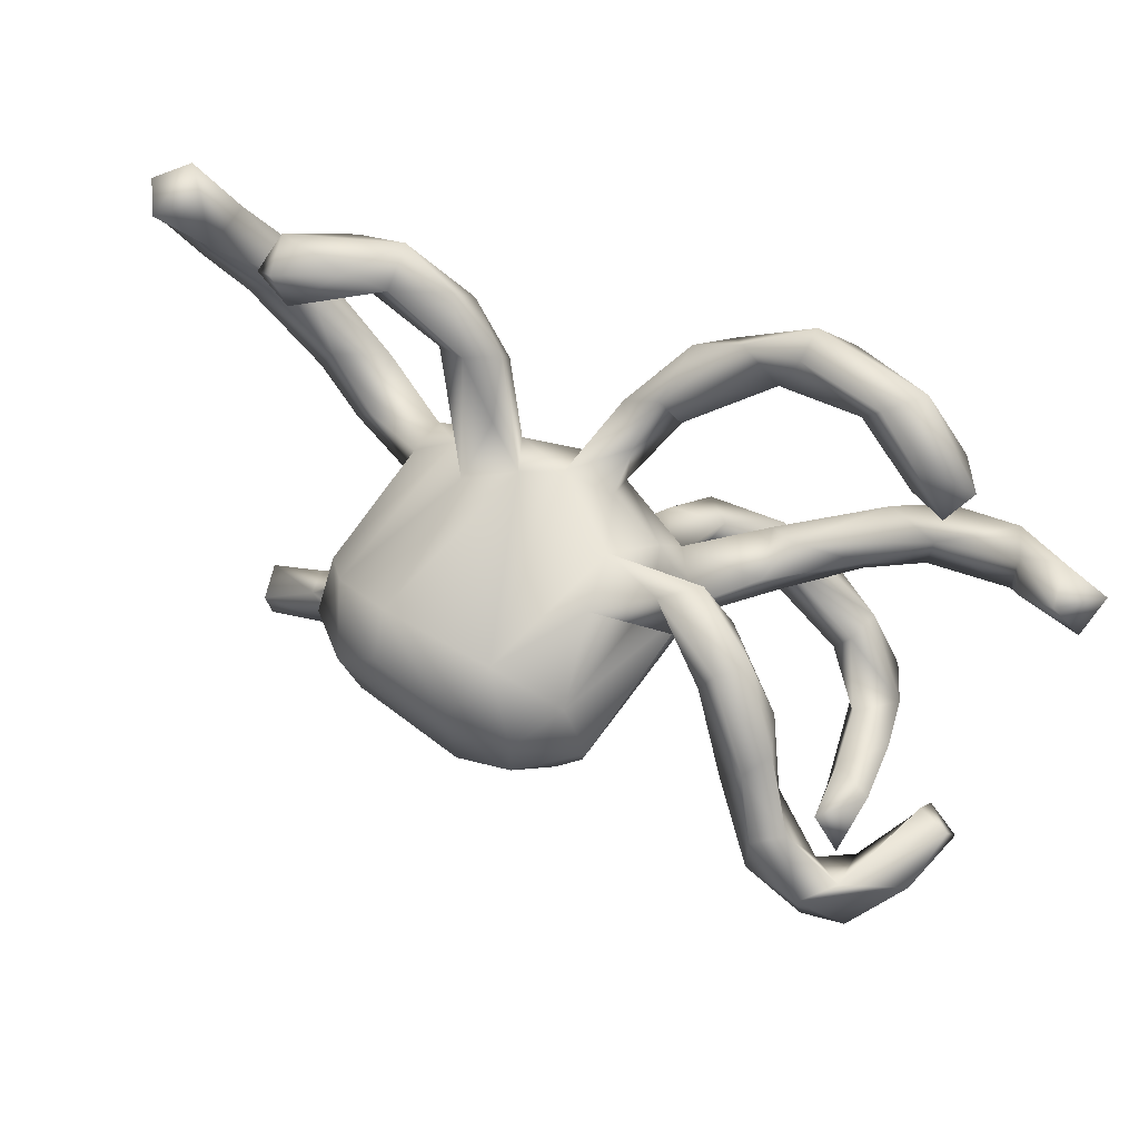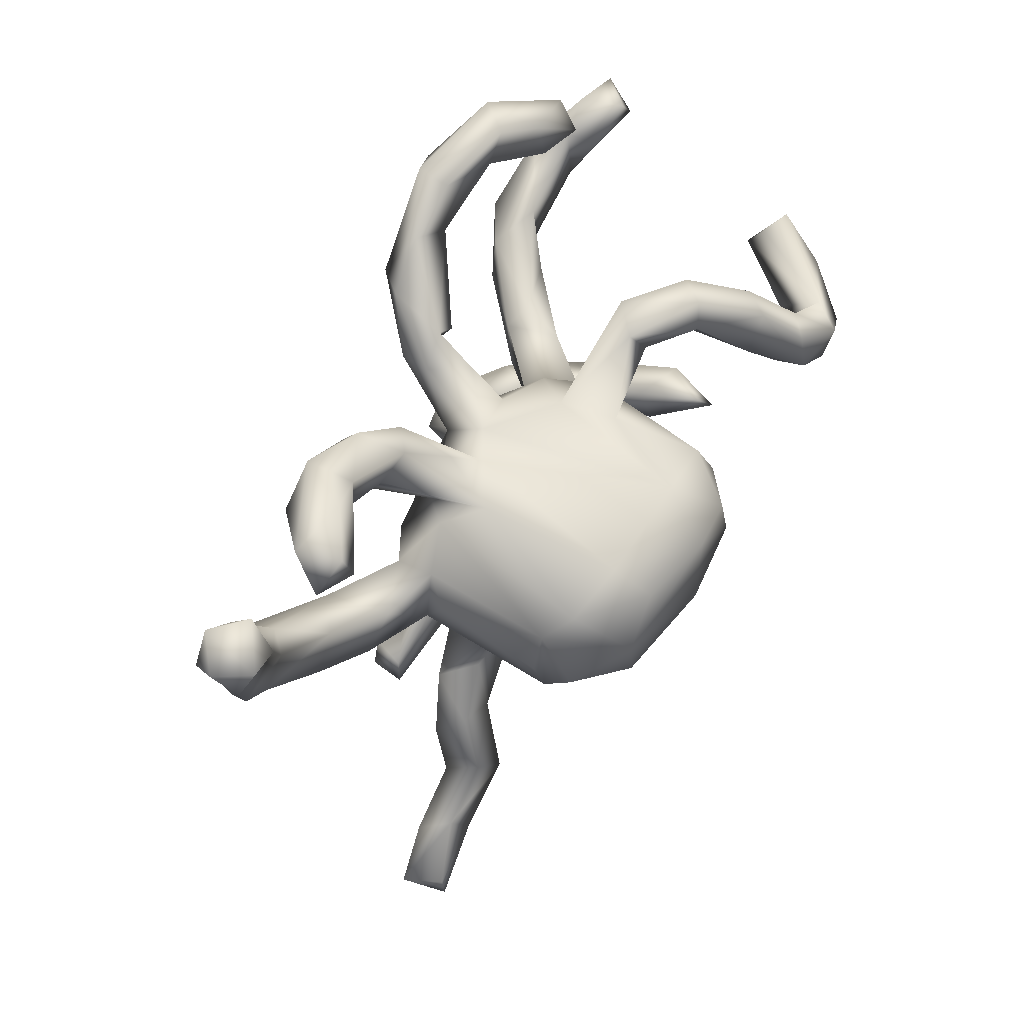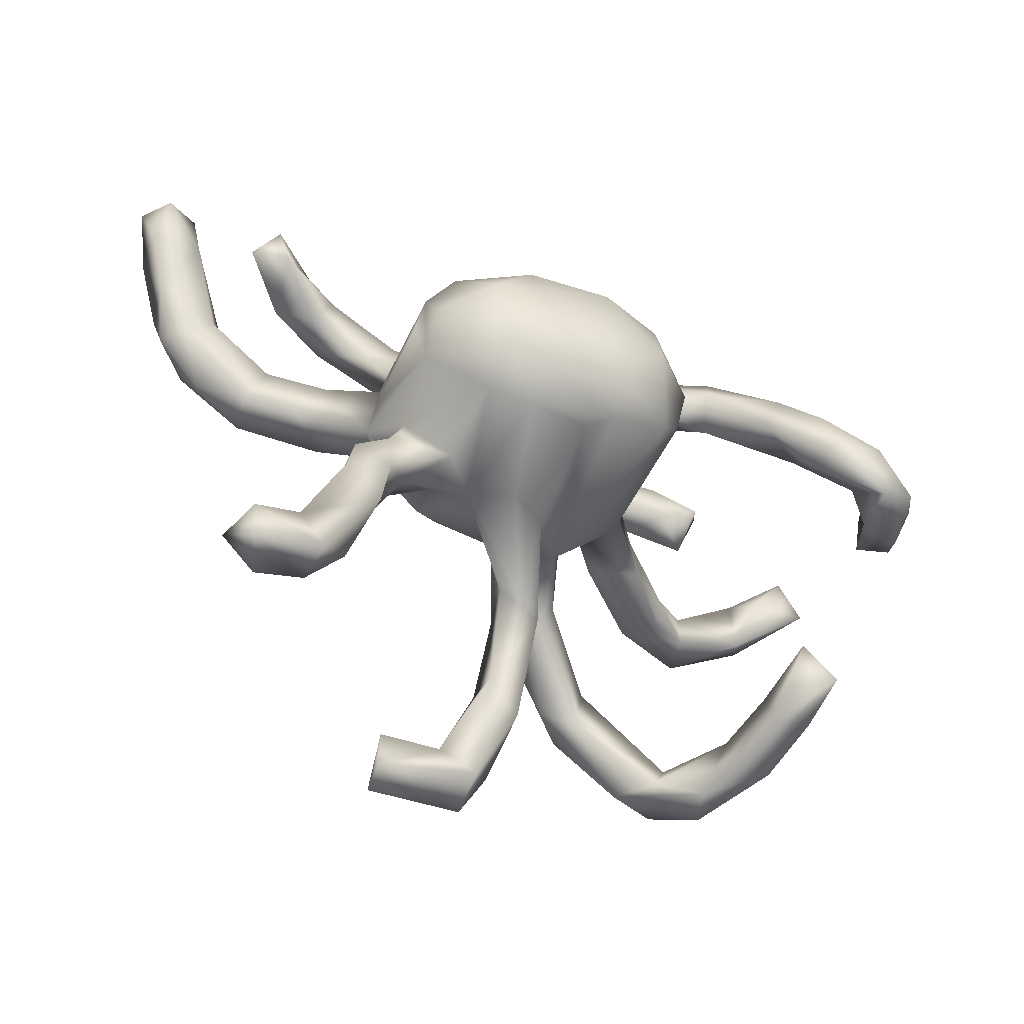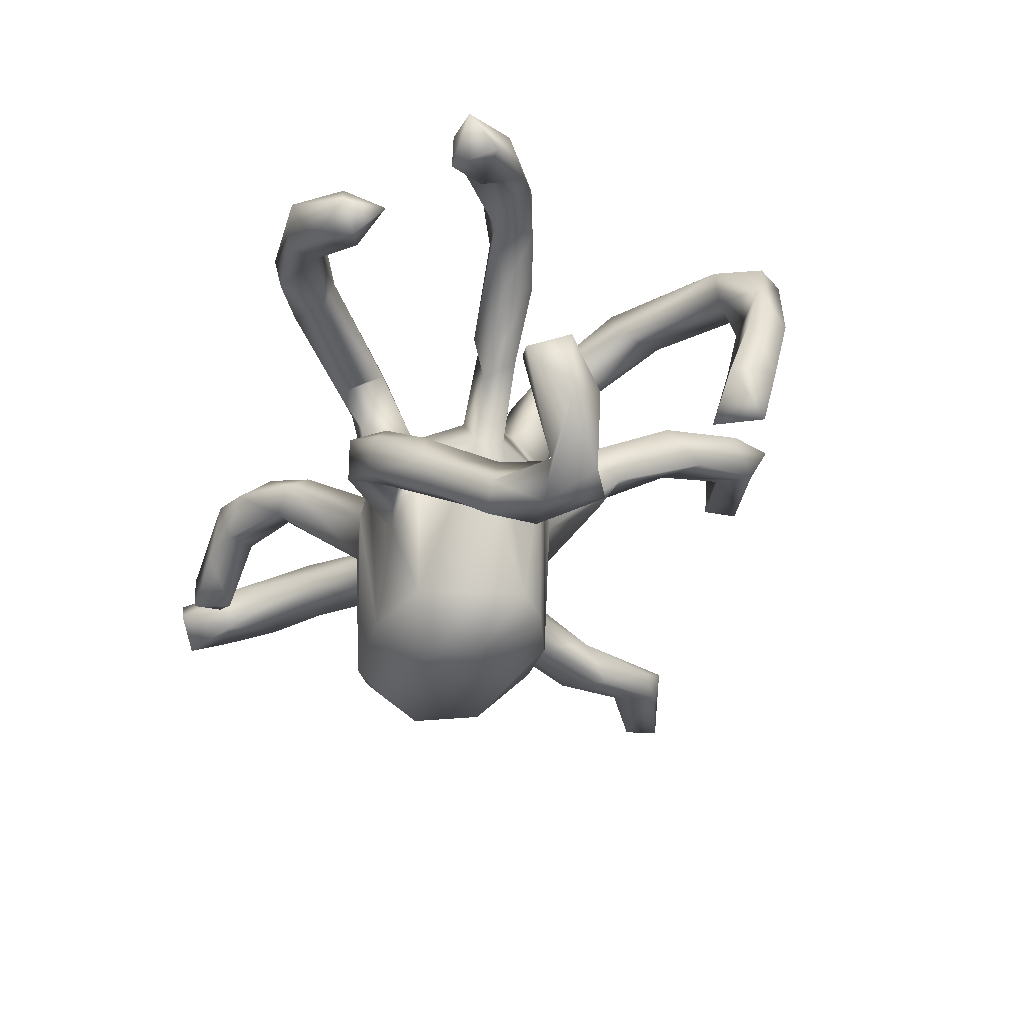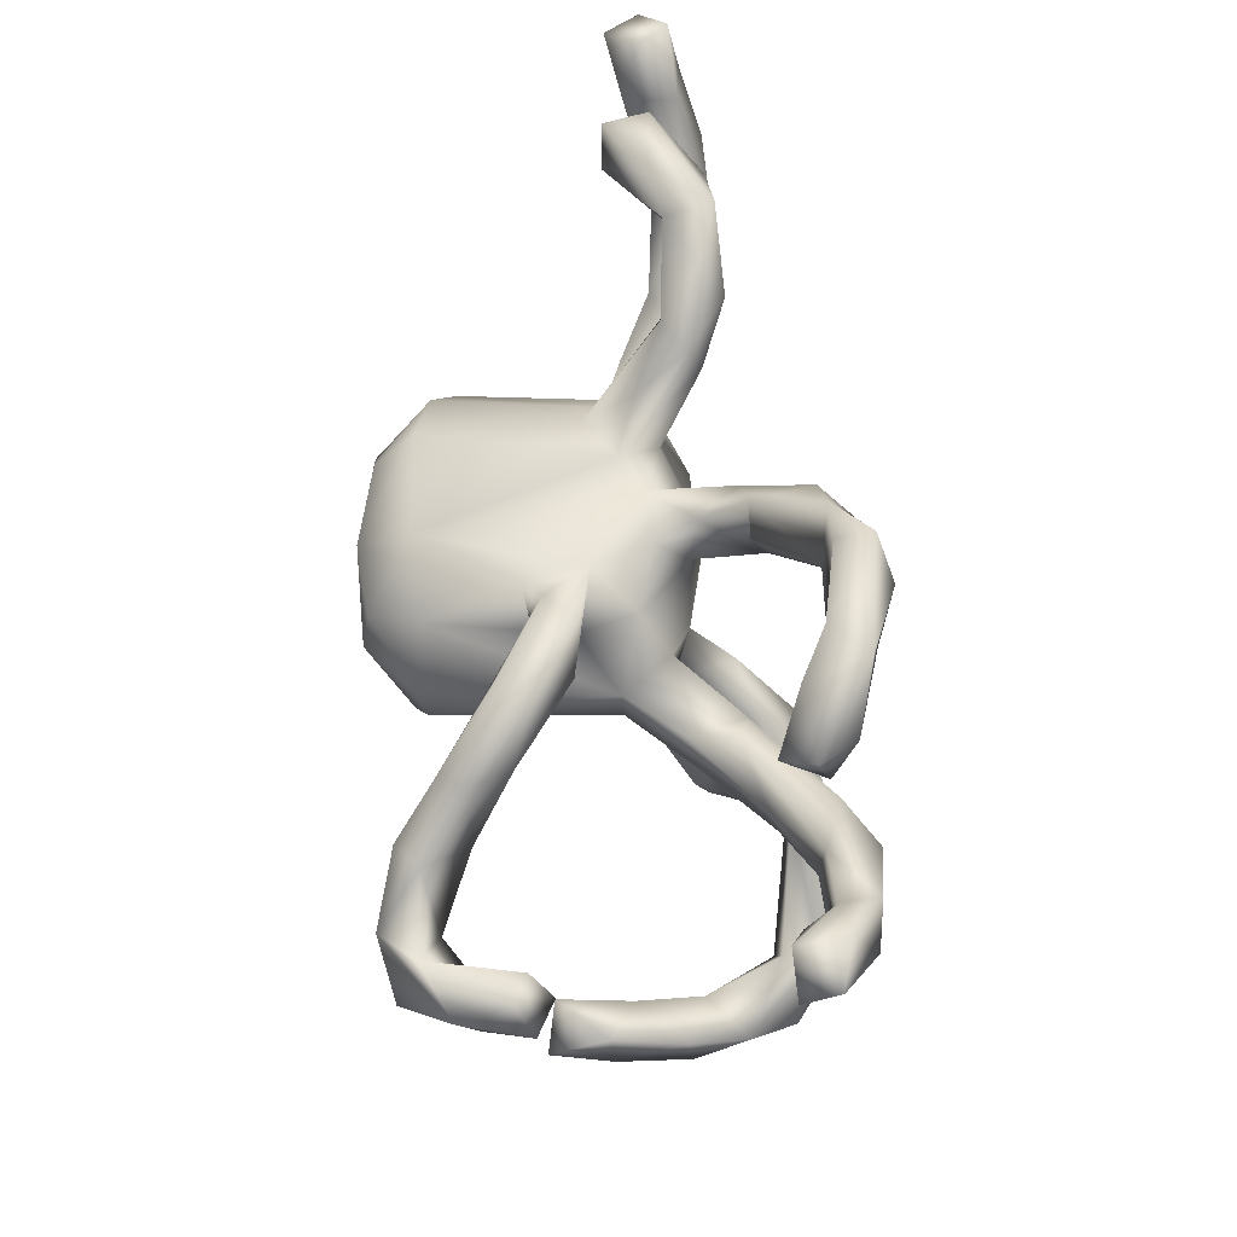
<metadata>
{"format":"obj","ext":"obj","renderer":"f3d","projection":"perspective","resolution":1024,"background":"white","views":[{"elev":67.1,"azim":-145.9,"up":"+Y"},{"elev":56.9,"azim":125.5,"up":"+Y"},{"elev":-46.7,"azim":157.4,"up":"+Y"},{"elev":-27.1,"azim":-106.0,"up":"+Z"},{"elev":55.0,"azim":-87.7,"up":"+Y"}]}
</metadata>
<code>
v 13.83 71.69 57.93
v 17.58 72.1 59.37
v 14.49 76.43 56.05
v 13.92 79.65 80.08
v 13.43 83.01 83.65
v 24.61 49.47 63.81
v 18.47 67.6 45.11
v 14.95 71.52 50.68
v 23.39 71.87 43.1
v 20.84 71.93 46.92
v 22.92 65.34 44.23
v 16.14 67.93 52.88
v 21.23 68.12 51.84
v 24.34 69.79 48.77
v 18.01 75.81 57.03
v 20.79 76.41 87.27
v 21.11 79.64 80.48
v 22.52 74.1 83.22
v 24.69 79.43 87.35
v 17.25 83.93 79.23
v 18.75 83.42 84.35
v 22.99 81.25 83.49
v 31.94 39.62 80.78
v 33.35 40.08 76.58
v 25.03 43.91 64.32
v 24.57 45.83 57.73
v 29.58 43.47 64.35
v 28.23 50.55 58.28
v 29.7 47.83 65.99
v 26.11 46.19 71.53
v 26.77 41.48 71.85
v 31.48 41.7 70.54
v 27.96 43.93 77.56
v 36.48 45.39 80.42
v 30.67 42.23 82.13
v 35.64 46.3 84.1
v 29.57 70.91 43.64
v 30.63 70.49 47.1
v 30.77 74.73 51.23
v 31.55 70.55 82.36
v 27.4 76.52 46.93
v 30 76.19 44.36
v 33.74 81.64 48.1
v 32.22 82.58 51.06
v 34.38 82.31 55.02
v 30.48 71 87.78
v 32.65 74.17 87.89
v 30.27 91.92 77.59
v 30.9 88.26 82.28
v 28.81 93.77 80.89
v 31.79 93.08 84.36
v 31.62 45.65 72.83
v 37.97 42.35 79.66
v 36.53 41.46 85.07
v 36.72 72.46 77.84
v 39.74 70.18 83.23
v 36.04 77.12 48.23
v 40.29 81.13 55.82
v 41.64 84.24 52.38
v 31.55 75.12 82.72
v 37.55 74.09 84.29
v 38.34 87.09 56.36
v 40.57 87.3 53.22
v 34.56 90.71 79.11
v 35.58 95.72 79.35
v 37.42 91.24 84.19
v 40.64 94.09 85.95
v 42.19 94.1 81.62
v 40.31 97.9 81.27
v 37.43 98.03 85.3
v 42.07 47.02 86.54
v 48.4 49.16 80.33
v 41.74 42.33 83.75
v 49.16 49.31 84.95
v 47.07 54.54 80.75
v 49.03 55.04 84.49
v 42.81 69.44 71.71
v 44.55 72.81 70.04
v 36.96 69.01 78.77
v 48.89 69.44 73.72
v 46.77 72.82 75.81
v 43.9 74.24 74.84
v 46.66 83.09 56.27
v 46.27 88.36 60.17
v 42.46 84.91 59.92
v 50.82 90.22 84.17
v 46.33 95.41 87.42
v 52.36 50.89 81.84
v 56.05 58.34 73.95
v 56.87 58.96 80.91
v 52.55 63.58 43.65
v 52.69 63.44 62.72
v 54.07 60.45 73.47
v 55.27 66.13 68.65
v 53.11 62.53 77.59
v 55.24 75.17 39.54
v 49.23 71.55 44.36
v 50.23 66.14 45.14
v 54.81 70.64 38.84
v 48.98 72.48 63.94
v 48.99 69.21 64.05
v 52.73 69.03 68.46
v 53.48 72.97 68.52
v 58.46 65.43 74.73
v 52.38 78.34 45.01
v 51.51 78.91 59.52
v 55.77 80.98 54.18
v 54.27 78.44 65.29
v 49.54 87.73 56.79
v 57.61 81.08 60.56
v 58.56 84.88 75.31
v 56.13 93.99 81.86
v 51.47 90.53 85.88
v 49.82 96.95 82.04
v 51.3 91.18 81.39
v 50.15 97.8 85.68
v 64.54 28.08 77.13
v 61.34 33.67 76.97
v 59.75 39.4 71.28
v 63.39 43.45 70.64
v 58.91 44.28 75.21
v 64.11 30.62 72.94
v 59 50.89 66.89
v 59.49 55.44 70.49
v 62.28 52.73 64.36
v 64.2 53.09 65.89
v 63.07 53.22 71.42
v 59.78 60.93 42.56
v 62.89 59.93 44.07
v 57.01 61.53 66.08
v 66.18 59.4 56.46
v 60.71 60.09 65.11
v 61.4 59.61 59.99
v 61.48 63.77 69.41
v 65.15 60.74 66.48
v 59.15 59.87 73.99
v 61.46 64.82 38.32
v 62.07 77.11 38.04
v 60.33 67.69 70.11
v 60.36 81.51 43.65
v 61.42 77.48 69.92
v 67.03 72.95 71.19
v 59.07 82.07 77.1
v 61.63 81.27 78.38
v 69.95 82.14 62.6
v 66.2 81.81 65.38
v 60.84 80.71 66.37
v 61.29 84.04 70.42
v 61.2 87.14 75.02
v 58.37 88.63 84.83
v 61.23 89.81 81.13
v 75.65 28.45 73.04
v 75.3 28.17 77.49
v 63.76 43.92 75.13
v 68.24 33.63 73.9
v 67.86 33.22 77.44
v 74.14 65.38 38.89
v 69.45 60.09 43.33
v 71.14 59.98 59.16
v 71.42 65.62 69.72
v 71.38 77.77 38.9
v 75.9 72.95 38.18
v 72.77 81.13 42.89
v 66.61 77.99 70.22
v 72.25 80.66 66.61
v 64.88 84.69 74.23
v 64.28 83.72 78.09
v 75.57 32.75 73.07
v 74.39 32.87 77.34
v 74.69 61.25 43.93
v 81.69 65.49 45.76
v 74.83 60.86 54.82
v 80.69 64.04 55.26
v 81.98 60.97 54.86
v 80.07 55.89 56.53
v 75.49 60.33 60.39
v 79.49 62.54 60.57
v 75.04 62.18 65.82
v 76.76 71.01 69.59
v 79.14 78.57 43.79
v 78.1 79.53 62.68
v 76.34 80.18 65.2
v 73.95 86.49 64.01
v 74.5 81.39 58.91
v 79.01 91.31 66.3
v 76.22 87.95 70.4
v 76.16 90.6 69.05
v 79.8 86.76 70.45
v 82.44 89.24 66.96
v 87.22 37.66 53.01
v 90.13 36.06 50.83
v 84.55 44.8 50.09
v 84.34 47.36 55.07
v 88.1 51.81 56.85
v 82.66 54.26 53.18
v 86.94 56.16 53.4
v 82.28 54.59 58.68
v 85 59.16 58.45
v 81.72 69.7 42.24
v 83.08 70.61 46.32
v 81.91 75.98 46.09
v 83.29 67.99 61.09
v 81.93 68.91 65.87
v 87.49 69.4 67.71
v 83.1 71.04 58.99
v 82.24 75.66 60.97
v 88.63 74.55 62.21
v 82.42 74.66 65.46
v 87.67 92.18 71.65
v 82.33 96.05 69.75
v 81.69 92.05 72.36
v 92.93 40.67 51.49
v 90.97 34.63 54.78
v 96.49 33.14 54.56
v 97.99 32.94 48.88
v 98.5 37 48.78
v 88.95 45.35 54.91
v 88.39 49.67 50.51
v 91.68 69.89 62.92
v 97.79 71.97 64.95
v 97.14 72.02 70.03
v 95.46 77.22 64.8
v 90.9 75.48 68.82
v 100.5 82.44 67.93
v 87.69 96.35 66.17
v 94.65 93.69 68.19
v 95.64 94.51 60
v 91.62 98.14 64.71
v 90.31 92.83 66.62
v 97.16 99.08 59.99
v 88.95 97.55 71.06
v 99.03 99 64.5
v 94.65 38.18 55.07
v 100.5 35.74 53.18
v 102.8 82.86 70.82
v 103.3 74.77 67.95
v 103 83.5 64.81
v 104.8 78.63 70.94
v 106.1 80.49 64.73
v 100.2 95.23 61.26
v 94.19 95.87 69.96
v 108.7 80.66 67.4
v 106.8 92.91 61.69
v 109.4 85.94 69.68
v 110.3 85.91 63.3
v 112.5 92.38 61.58
v 111.6 97.42 59.54
v 106.8 93.32 67.15
v 112.5 92.87 67.04
v 107.7 99.5 62.92
v 111.2 99.22 65.91
v 114.4 97.53 62.94
f 8 12 1
f 1 12 2
f 20 4 5
f 6 26 25
f 9 7 8
f 10 9 8
f 9 11 7
f 7 12 8
f 12 13 2
f 13 7 11
f 10 13 14
f 41 9 10
f 10 8 3
f 3 15 10
f 10 2 13
f 3 2 15
f 17 18 4
f 4 18 16
f 21 20 5
f 21 22 20
f 21 16 19
f 29 27 28
f 6 25 30
f 25 27 31
f 31 27 32
f 32 27 29
f 29 52 32
f 29 30 52
f 52 30 33
f 34 52 33
f 35 36 33
f 9 37 11
f 11 37 38
f 14 13 11
f 14 38 39
f 46 18 40
f 14 41 10
f 44 41 39
f 44 39 45
f 22 18 17
f 60 18 22
f 19 60 22
f 61 60 19
f 61 19 47
f 50 51 70
f 52 24 32
f 53 24 52
f 35 23 54
f 23 24 73
f 47 46 56
f 56 40 79
f 57 38 37
f 43 37 42
f 57 39 38
f 58 39 57
f 59 58 57
f 82 55 60
f 61 82 60
f 60 55 40
f 45 62 44
f 63 59 43
f 48 64 49
f 50 65 48
f 65 64 48
f 49 64 66
f 65 68 64
f 65 50 70
f 74 73 72
f 36 71 76
f 78 77 79
f 78 79 55
f 56 79 80
f 81 56 80
f 100 101 78
f 82 78 55
f 61 81 82
f 58 59 83
f 62 85 84
f 58 83 85
f 85 83 106
f 109 63 84
f 70 67 87
f 67 68 86
f 67 86 87
f 114 68 69
f 116 69 70
f 116 114 69
f 88 72 89
f 90 88 136
f 93 94 130
f 95 93 75
f 95 90 104
f 95 76 90
f 99 137 91
f 99 91 98
f 99 98 97
f 97 98 100
f 92 130 94
f 81 80 102
f 95 94 93
f 104 94 95
f 105 100 106
f 96 99 97
f 105 96 97
f 81 102 103
f 103 100 78
f 108 100 103
f 103 141 108
f 107 106 83
f 109 84 110
f 86 115 143
f 86 113 87
f 116 87 113
f 150 116 113
f 116 150 112
f 114 116 112
f 118 122 117
f 119 118 121
f 121 118 156
f 120 119 123
f 154 121 156
f 127 154 120
f 123 125 126
f 127 120 126
f 121 124 123
f 124 121 127
f 130 129 133
f 132 133 123
f 132 130 133
f 89 93 130
f 136 89 130
f 130 132 134
f 135 132 124
f 134 132 135
f 104 136 134
f 128 91 137
f 104 139 94
f 140 96 105
f 140 138 96
f 142 141 139
f 143 141 144
f 110 140 107
f 108 147 110
f 110 107 109
f 110 146 140
f 147 141 148
f 146 110 147
f 86 144 150
f 86 143 144
f 149 151 166
f 166 151 167
f 153 122 152
f 118 117 156
f 120 155 122
f 156 155 154
f 168 152 155
f 156 153 169
f 131 158 159
f 126 125 159
f 135 127 126
f 135 178 160
f 162 137 138
f 162 157 137
f 161 162 138
f 141 142 164
f 163 138 140
f 148 166 146
f 146 164 165
f 145 146 165
f 167 144 164
f 149 166 148
f 157 170 158
f 174 172 173
f 178 159 176
f 176 159 175
f 162 199 157
f 178 203 179
f 181 180 184
f 164 179 182
f 184 163 145
f 189 184 185
f 186 187 145
f 187 183 145
f 187 185 183
f 211 187 186
f 192 190 193
f 193 213 217
f 193 217 194
f 196 218 195
f 175 193 197
f 197 194 198
f 174 196 195
f 198 196 174
f 177 176 197
f 201 200 171
f 205 171 200
f 203 178 202
f 179 203 208
f 203 202 204
f 180 201 162
f 205 200 201
f 206 205 201
f 206 202 205
f 208 207 206
f 208 181 182
f 208 206 181
f 208 204 223
f 189 209 182
f 186 188 211
f 185 187 210
f 209 189 229
f 231 211 209
f 217 212 218
f 217 233 212
f 194 218 196
f 219 202 207
f 221 204 219
f 207 220 219
f 223 204 221
f 225 229 189
f 241 209 226
f 230 227 228
f 231 228 225
f 232 228 231
f 214 215 234
f 234 215 216
f 220 236 221
f 240 226 227
f 230 232 240
f 230 228 232
f 232 241 240
f 235 248 224
f 248 235 244
f 247 243 250
f 250 243 248
f 251 248 249
f 249 245 246
f 249 246 252
f 3 8 1
f 3 1 2
f 13 12 7
f 10 15 2
f 16 5 4
f 20 17 4
f 21 5 16
f 20 22 17
f 21 19 22
f 24 23 31
f 25 26 27
f 28 27 26
f 25 31 30
f 30 29 6
f 33 30 31
f 33 31 23
f 33 23 35
f 33 36 34
f 6 28 26
f 6 29 28
f 38 14 11
f 42 9 41
f 9 42 37
f 44 43 41
f 41 43 42
f 39 41 14
f 16 18 46
f 60 40 18
f 19 16 46
f 47 19 46
f 50 48 49
f 51 50 49
f 24 31 32
f 34 53 52
f 36 35 54
f 54 23 73
f 24 53 73
f 55 79 40
f 56 46 40
f 43 57 37
f 61 47 56
f 45 39 58
f 63 43 44
f 59 57 43
f 62 63 44
f 85 45 58
f 62 45 85
f 66 51 49
f 51 66 67
f 70 51 67
f 66 64 68
f 65 69 68
f 65 70 69
f 71 36 54
f 34 72 53
f 71 54 73
f 53 72 73
f 71 73 74
f 75 72 34
f 88 74 72
f 75 34 36
f 76 75 36
f 76 71 74
f 78 101 77
f 102 77 101
f 80 79 77
f 80 77 102
f 81 103 78
f 82 81 78
f 61 56 81
f 109 83 59
f 63 109 59
f 63 62 84
f 67 66 68
f 86 68 115
f 114 115 68
f 87 116 70
f 88 89 136
f 90 76 74
f 90 74 88
f 92 98 91
f 92 91 130
f 75 93 72
f 93 89 72
f 76 95 75
f 100 98 101
f 101 98 92
f 101 92 102
f 102 92 94
f 105 97 100
f 106 107 105
f 108 106 100
f 108 110 106
f 109 107 83
f 110 84 85
f 110 85 106
f 111 143 115
f 114 112 115
f 120 122 119
f 118 119 122
f 121 123 119
f 133 131 125
f 133 125 123
f 123 126 120
f 127 121 154
f 130 91 128
f 130 128 129
f 133 129 131
f 124 132 123
f 136 130 134
f 90 136 104
f 138 137 99
f 102 94 139
f 103 102 139
f 139 104 134
f 138 99 96
f 108 141 147
f 103 139 141
f 164 144 141
f 107 140 105
f 146 145 140
f 148 146 147
f 149 148 143
f 149 143 111
f 148 141 143
f 167 150 144
f 167 151 150
f 115 149 111
f 112 149 115
f 112 151 149
f 150 113 86
f 112 150 151
f 153 117 122
f 156 117 153
f 154 155 120
f 155 152 122
f 155 156 168
f 128 137 157
f 157 158 128
f 129 128 158
f 131 129 158
f 125 131 159
f 127 135 124
f 159 135 126
f 178 135 159
f 160 134 135
f 160 139 134
f 142 139 160
f 163 161 138
f 164 142 160
f 140 145 163
f 146 166 164
f 164 166 167
f 168 153 152
f 169 168 156
f 153 168 169
f 173 170 171
f 159 158 170
f 172 159 170
f 172 170 173
f 195 175 172
f 174 195 172
f 175 159 172
f 177 178 176
f 176 175 197
f 157 171 170
f 171 157 199
f 202 178 177
f 160 178 179
f 180 162 161
f 163 180 161
f 181 201 180
f 181 206 201
f 164 160 179
f 182 165 164
f 184 180 163
f 183 184 145
f 184 182 181
f 185 184 183
f 145 165 186
f 186 165 188
f 188 165 182
f 189 182 184
f 190 192 191
f 193 190 213
f 195 192 193
f 195 218 192
f 175 195 193
f 197 193 194
f 198 177 197
f 177 198 173
f 173 198 174
f 196 198 194
f 199 201 171
f 202 173 171
f 205 202 171
f 173 202 177
f 208 203 204
f 162 201 199
f 206 207 202
f 208 182 179
f 208 223 207
f 188 182 209
f 187 211 210
f 185 225 189
f 210 225 185
f 209 211 188
f 210 211 231
f 231 225 210
f 213 190 191
f 233 213 214
f 212 216 191
f 213 191 215
f 214 213 215
f 216 215 191
f 192 212 191
f 217 213 233
f 218 212 192
f 218 194 217
f 204 202 219
f 221 219 220
f 222 220 207
f 223 222 207
f 223 224 222
f 227 229 225
f 226 229 227
f 226 209 229
f 231 209 241
f 228 227 225
f 241 232 231
f 234 212 233
f 234 216 212
f 234 233 214
f 235 223 221
f 223 235 224
f 235 221 238
f 236 238 221
f 222 239 220
f 239 236 220
f 222 237 239
f 224 237 222
f 241 226 240
f 230 240 227
f 236 239 242
f 242 238 236
f 237 245 239
f 237 243 245
f 235 238 244
f 242 239 245
f 244 238 242
f 245 244 242
f 249 244 245
f 246 245 243
f 247 246 243
f 243 237 224
f 248 243 224
f 249 248 244
f 251 247 250
f 251 252 247
f 250 248 251
f 247 252 246
f 251 249 252

</code>
